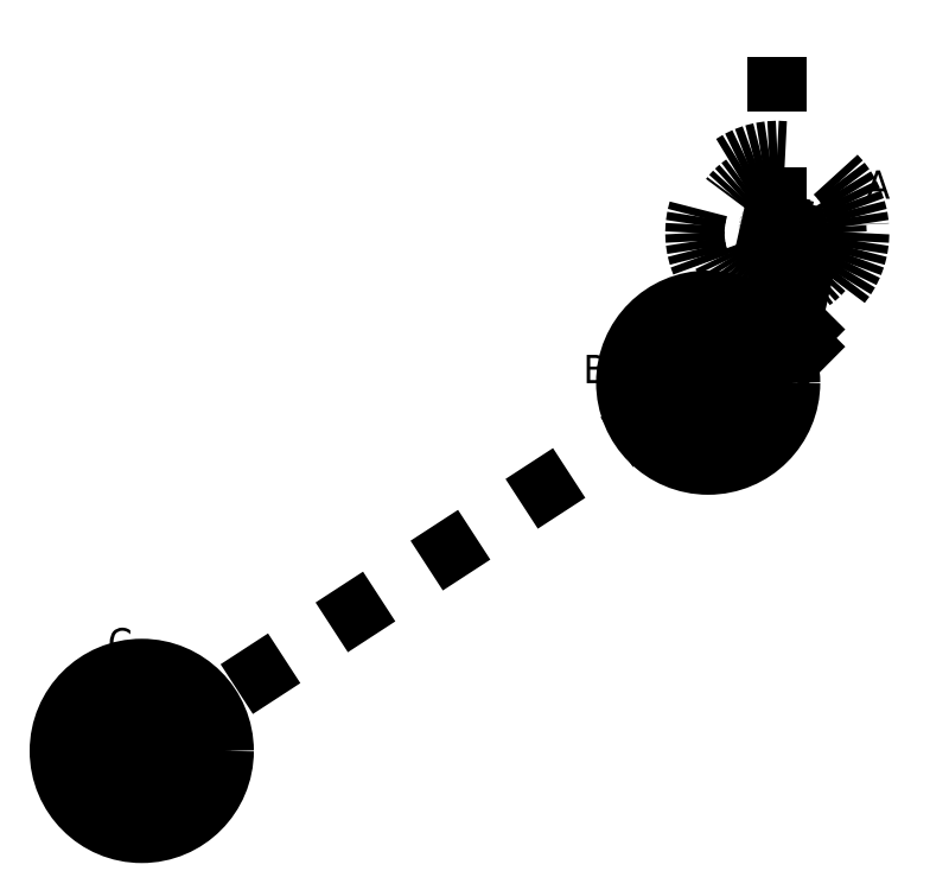
<metadata>
{"format":"dxf","ext":"dxf","renderer":"ezdxf+matplotlib","layout":"modelspace","background":"white","min_lineweight":24,"dpi":150}
</metadata>
<code>
0
SECTION
2
ENTITIES
0
INSERT
8
0
2
ROCKL
10
0
20
0
50
29.74
0
LINE
8
0
10
0
20
0
11
1.122
21
0.7293
0
LINE
8
0
10
1.122
20
0.7293
11
1.122
21
1.225
0
INSERT
8
0
2
ROCKL
10
1
20
0.65
50
153.8
0
INSERT
8
0
2
*X1
10
-2.034
20
-12.91
50
32.2
0
CIRCLE
8
0
10
1.122
20
0.9143
40
0.1455
0
POLYLINE
8
0
66
     1
70
     1
0
VERTEX
8
0
10
1.111
20
0.9306
50
32.2
0
VERTEX
8
0
10
1.112
20
0.9317
42
-0.4142
50
32.2
0
VERTEX
8
0
10
1.125
20
0.9289
50
32.2
0
VERTEX
8
0
10
1.174
20
0.851
42
-0.4142
50
32.2
0
VERTEX
8
0
10
1.171
20
0.8386
50
32.2
0
VERTEX
8
0
10
1.169
20
0.8376
42
-0.4142
50
32.2
0
VERTEX
8
0
10
1.157
20
0.8404
50
32.2
0
VERTEX
8
0
10
1.108
20
0.9182
42
-0.4142
50
32.2
0
SEQEND
8
0
0
CIRCLE
8
0
10
1.122
20
0.9143
40
0.1055
0
TEXT
8
0
10
-0.05991
20
0.1667
40
0.05
1
C
7
ROMAN
0
TEXT
8
0
10
0.7766
20
0.649
40
0.05
1
B
7
ROMAN
72
     2
11
0.8219
21
0.649
0
TEXT
8
0
10
1.279
20
0.9745
40
0.05
1
A
7
ROMAN
0
LINE
8
0
10
1.138
20
0.7437
11
1.168
21
0.7133
0
LINE
8
0
10
1.138
20
0.7132
11
1.168
21
0.7437
0
ENDSEC
0
EOF

</code>
